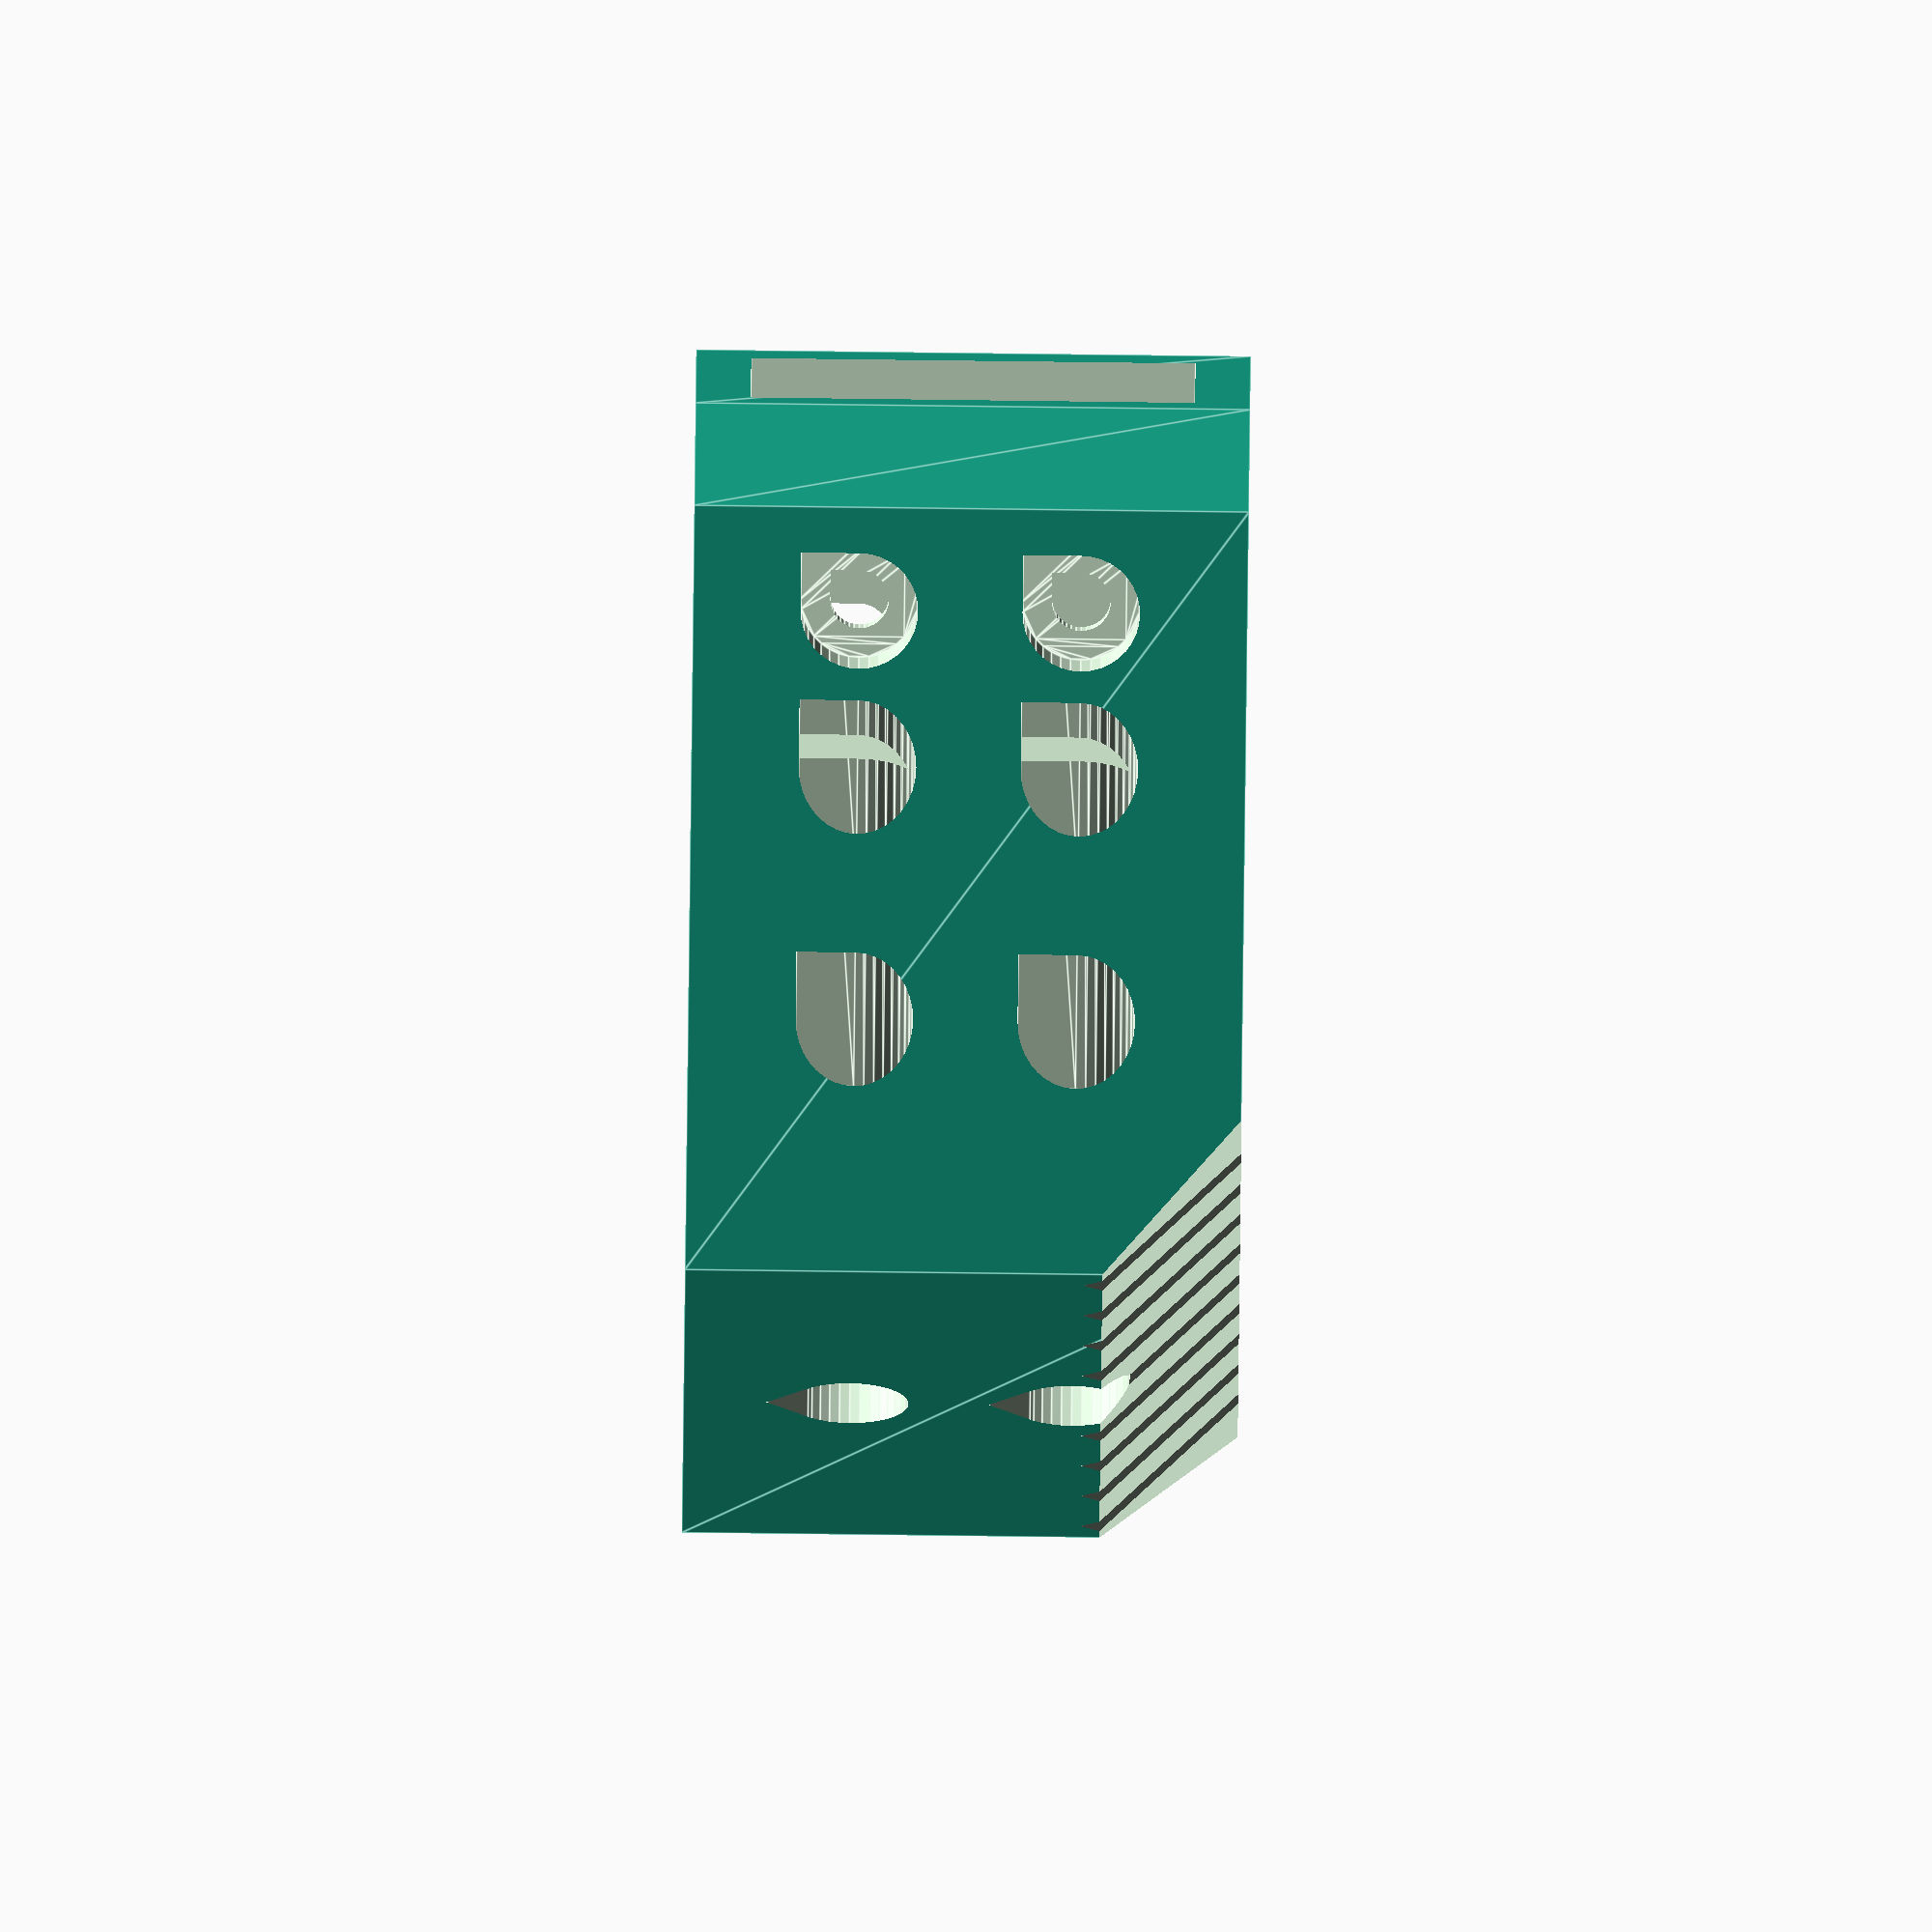
<openscad>
// Side clearance for extrusion slots
sc=0.025;

// Corner clearance for extrusion slots
cc=0.6;

// hole diameter for screws
hd1=5.3; // 0.1

// hole diameter for washers/heads
hd2=10.6; // 0.1

module undercut(l,r,a=30) difference() {
	linear_extrude(height=l,center=true)
	rotate(45)
	scale([r/(1-tan(a)),r/(1-tan(a)),1])
	translate([-tan(a),0])
	scale([1,tan(a),1])
	rotate(-45)
	square(sqrt(2),center=true);

	for (j=[0,1]) rotate(-90*j)
	for (i=[0,1]) mirror([0,0,i])
	translate([0,0,l/2])
	translate([0,r*sqrt(2)/2,0])
	rotate([45,0,0])
	translate([0,0,5*r])
	cube(10*r,center=true);

	for (i=[0,1]) mirror([0,0,i])
	translate([0,0,l/2])
	rotate(-45)
	rotate([-54.73,0,0])
	translate([0,0,5*r])
	cube(10*r,center=true);
}

module extrusion_slot(d) union() {
	x=d[0]/2;
	y=d[1]/2;
	z=d[2]/2;
	ea=30;
	if (!$preview)
	if (cc>0) for (i=[0,1],j=[0,1]) {
		mirror([i,0,0]) mirror([0,j,0])
		translate([x,y,0])
		undercut(l=2*z+2*cc,r=cc);

		mirror([i,0,0]) mirror([0,0,j])
		translate([x,0,z])
		rotate([90,0,0])
		undercut(l=2*y+2*cc,r=cc);

		mirror([0,i,0]) mirror([0,0,j])
		translate([0,y,z])
		rotate([0,-90,0])
		undercut(l=2*x+2*cc,r=cc);
	}

	cube([2*(x+sc),2*(y+sc),2*(z+sc)],center=true);
}

module tdcircle(d,a=0,f=1) {
	hull() {
		circle(d=d);
		rotate(a)
		translate([0,d/2/sqrt(2)/f])
		rotate(45)
		square(d/2,center=true);
	}
}

module tdcyl(d,h,a=0,f=1,center=false) {
linear_extrude(height=h,center=center,convexity=3)
tdcircle(d=d,a=a,f=f);
}


module delta_frame(holes=false,top=false) {
	delta_column(holes,top);
	delta_ends(holes,top);
}

module delta_column(holes=false,top=false) {
	if (!top) translate([0,0,50/2])
	extrusion_slot([20,40,50]);

	if (holes)
	translate([0,0,20])
	mirror([0,0,top?1:0])
	translate([0,0,-20])	

	{
		for (y=[-10,10])
		//if (!top || y==30)
		for (z=[10,30])
		for (j=[0,1])
		translate([0,y,z])
		mirror([j,0,0])
		rotate([0,90,0]) {
			tdcyl(d=hd1,h=200,a=135);
			translate([0,0,10+4])
			tdcyl(d=hd2,h=200,a=135);
		}
		for (z=[10,30])
		for (j=[0,1])
		if (!top || j==0)
		translate([0,0,z])
		mirror([0,j,0])
		rotate([-90,0,0]) {
			tdcyl(d=hd1,h=200,a=180);
			translate([0,0,20+4])
			tdcyl(d=hd2,h=200,a=180);
		}
		// extrusion end tap holes
		for (y=[-10,10])
		translate([0,y,0])
		tdcyl(d=top ? hd1 : hd2,h=200,center=true,a=180);

		// pseudo chamfer at opening
		if (cc)
		translate([0,0,45/2])
		extrusion_slot([20,40,45]);
	}
}

module delta_ends(holes,top=false) {
	translate([0,0,20])
	mirror([0,0,top?1:0])
	translate([0,0,-20])	
	for (i=[0,1]) mirror([i,0]) {
		rotate(-60)
		translate([0,10*sqrt(3)])
		{
			short=sqrt(3)*(332/2+20)-250;
			translate([short/2,0])
			translate(0.5*[34,20,40])
			extrusion_slot([34,20,40]);

			if (holes)
			{
				for (z=[10,30])
				translate([52,10,z])
				rotate([-90,0,0]) {
					tdcyl(d=hd1,h=200,a=225);
					translate([0,0,10+2])
					tdcyl(d=hd2,h=200,a=225);
				}
				for (x=[45,60])
				if (top) translate([0,0,20])
				translate([x,10,10])
				rotate([90,0,0]) {
					tdcyl(d=hd1,h=200,a=-45);
					translate([0,0,10+4])
					tdcyl(d=hd2,h=200,a=-45);
				}
				if (!top)
				translate(top ? [60,10,10] : [45,10,30])
				rotate([90,0,0]) {
					tdcyl(d=hd1,h=200,a=-45);
					translate([0,0,10+4])
					tdcyl(d=hd2,h=200,a=-45);
				}
			}
		}
	}
}

// fit test piece
*difference() {
	rotate([45,0,0]) cube([60,40,80],center=true);
	rotate([45,0,0]) translate([0,0,20]) extrusion_slot([40,20,80],sc=0.025,cc=0.6);
	translate([0,0,-100/2-25]) cube(100,center=true);
}

module vertex() difference() {
	vertex_block();
	delta_frame(holes=true,top=false);

	rotate([-45,0,0])
	translate([0,-80-45-5,0])
	cube(160,center=true);

	rotate([-45,0,0])
	translate([0,95+1,0])
	cube(160,center=true);

	*rotate([45,0,0])
	translate([0,95+33,0])
	cube(160,center=true);
}

module top_vertex() difference() {
	top_vertex_block();
	delta_frame(holes=true,top=true);

	translate([0,0,40]) rotate([0,180,0])
	rotate([-45,0,0])
	translate([0,95+1,0])
	cube(160,center=true);

	translate([0,0,40]) rotate([0,180,0])
	for (x=[-32:8:32])
	translate([x,0,0])
	rotate([-45,0,0])
	translate([0,6/2+15+1,0])
	rotate(45)
	cube([6,6,160],center=true);
}


module top_vertex_block() {
	rotate([0,180,0])
	difference() {
		rotate([0,180,0])
		vertex_block();

		translate([0,0,100/2-40])
		extrusion_slot([20,40,100]);

		// rail
		translate([-6.2,-8.2-20,-40])
		cube([12.4,8.4,40]);

		// belt path cutouts
		linear_extrude(height=100,center=true,convexity=2)
		for (i=[0,1]) mirror([i,0,0])
		translate([10,-10-4+1])
		let (w=14,l=20)
		polygon([[0,-l/2],[w/2,-l/2-w/3],[w,-l/2],[w,l/2],[w/2,l/2],[0,l/2]]);
		//polygon([[0,-l/2],[w/2,-l/2-w/3],[w,-l/2],[w,l/2],[w/2,l/2+w/3],[0,l/2]]);

		// main cavity
		translate([0,0,-30])
		linear_extrude(height=50,convexity=2)
		cavity_profile();

		// endstop cavity
		translate([0,0,-40])
		linear_extrude(height=50,convexity=2)
		cavity_profile(off=32,end=50);

		// endstop mount
		translate([0,-50,-34])
		rotate([90,0,0])
		linear_extrude(height=10,center=true,convexity=3) {
			for (i=[-1,1]) translate([19/2*i,0])
			tdcircle(d=3.2);
			translate([0,4/2])
			square([12.2,6.2+4],center=true);
		}
	}
	module cavity_profile(off=0,end=60) {
		intersection() {
			translate([0,-(end-off)/2-off])
			square([150,end-off],center=true);
			translate([0,0,-15])
			hull() for (i=[0,1])
			mirror([i,0,0])
			rotate(-60)
			translate([160/2+15,10*sqrt(3)+30/2-40+3])
			square([160,30],center=true);
		}
	}
}

module vertex_block() {
	translate([0,0,-5])
	linear_extrude(height=50,convexity=3)
	difference() {
		translate([0,-30])
		square([140,120],center=true);

		for (i=[-1,1])
		rotate(60*i)
		translate([0,10*sqrt(3)+80/2+25+3])
		square([160,80],center=true);

		for (i=[-1,1])
		rotate(30*i)
		translate([0,-110])
		square([160,80],center=true);

		translate([0,-94])
		square([160,80],center=true);
	}
}



top_vertex();
*vertex();



$fs = .2;
$fa = $preview ? 10 : 5;


</openscad>
<views>
elev=89.9 azim=109.9 roll=269.3 proj=o view=edges
</views>
